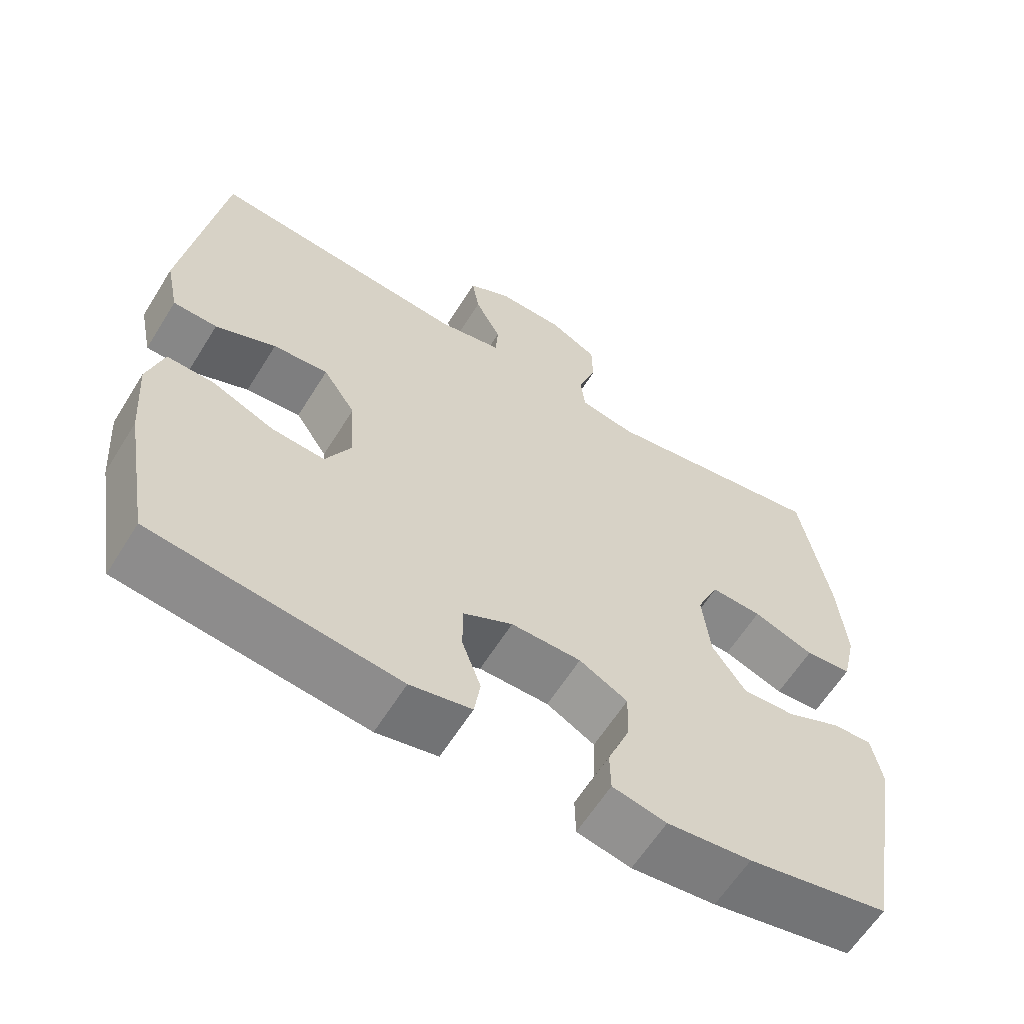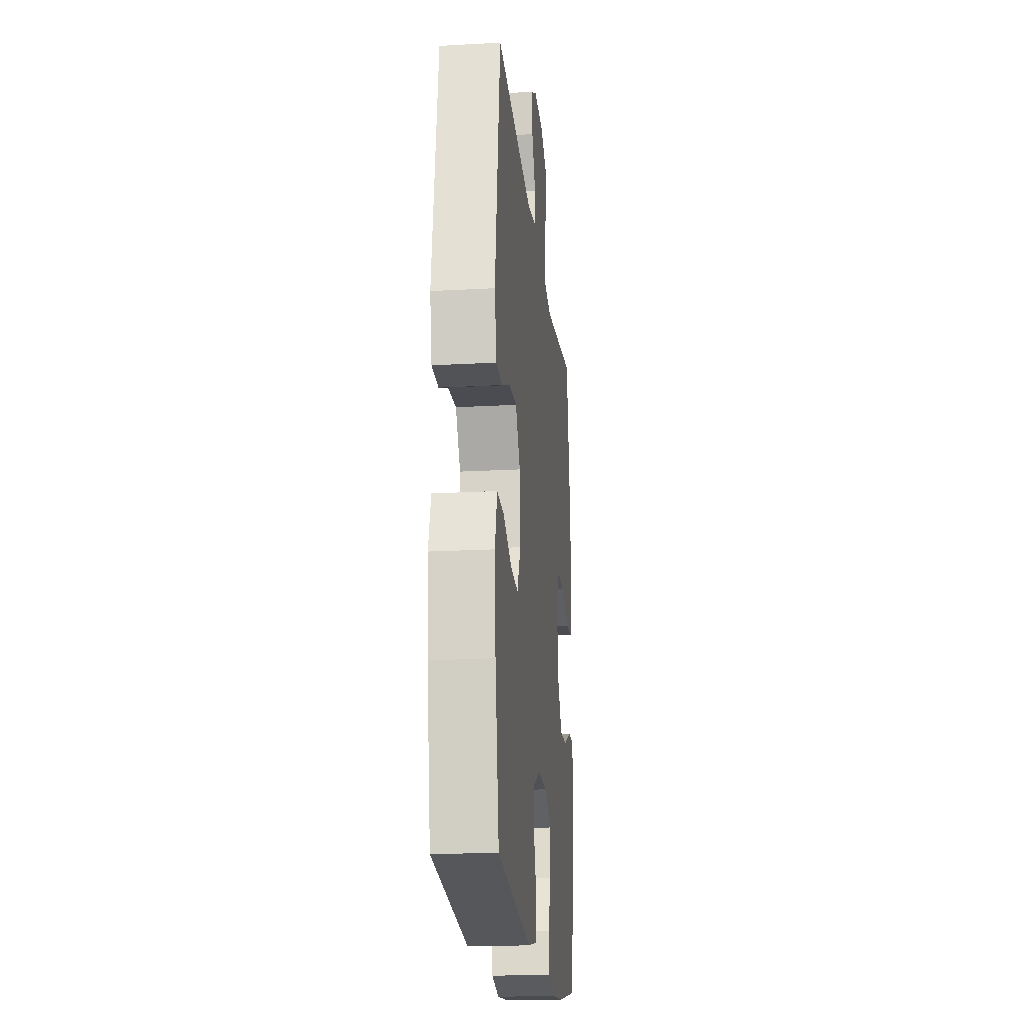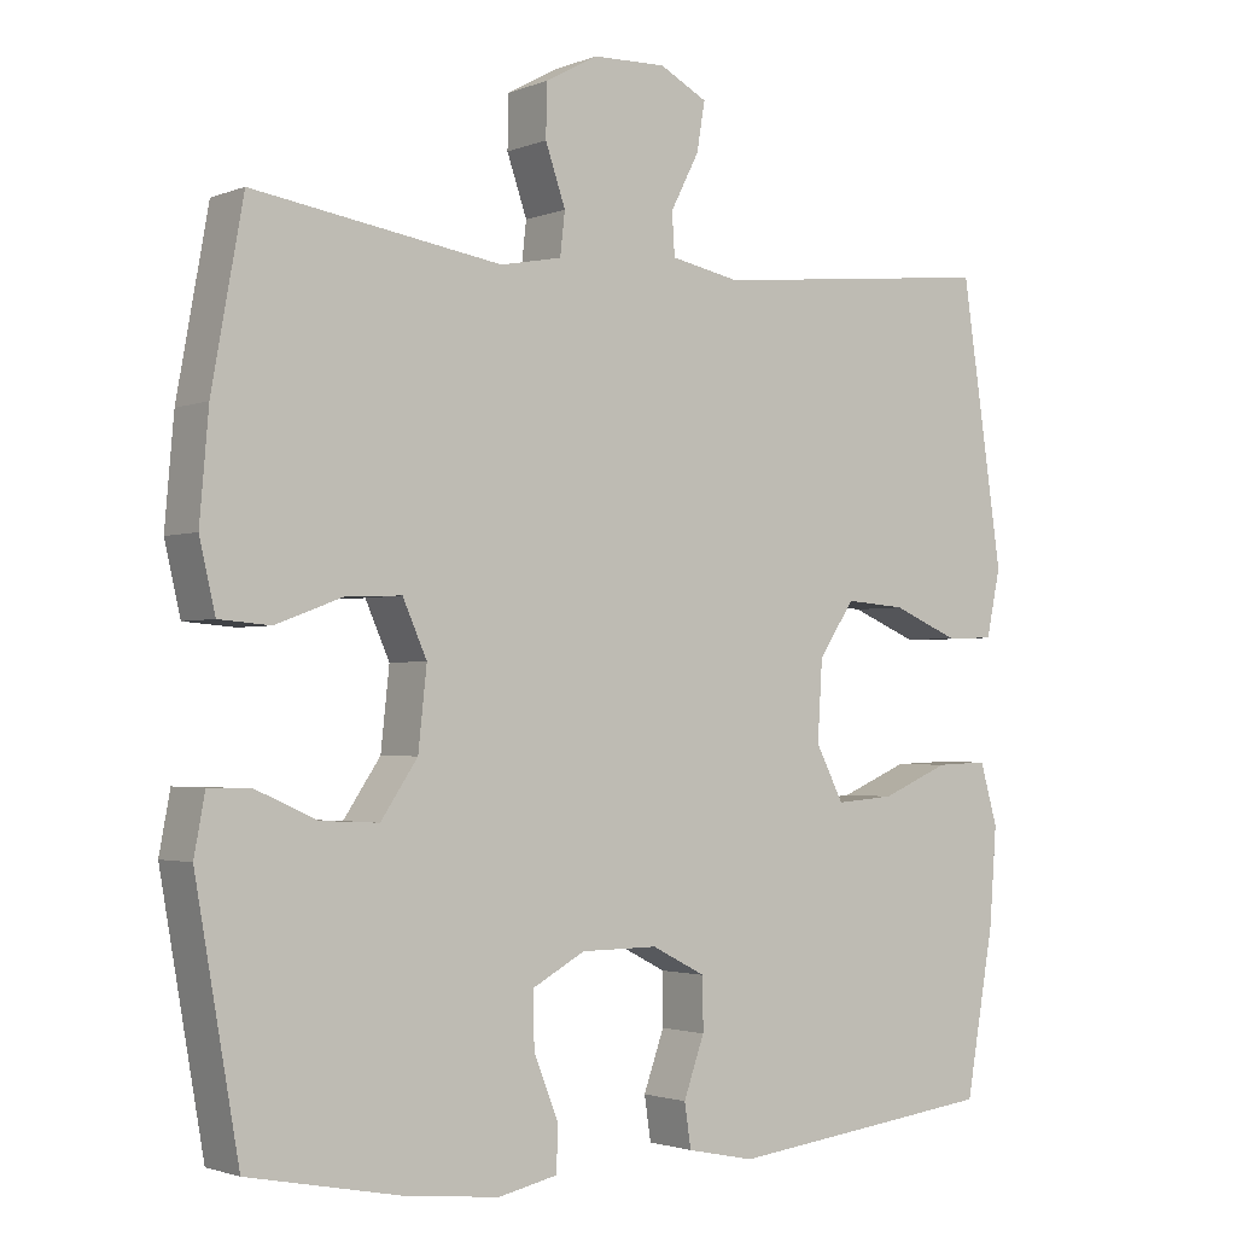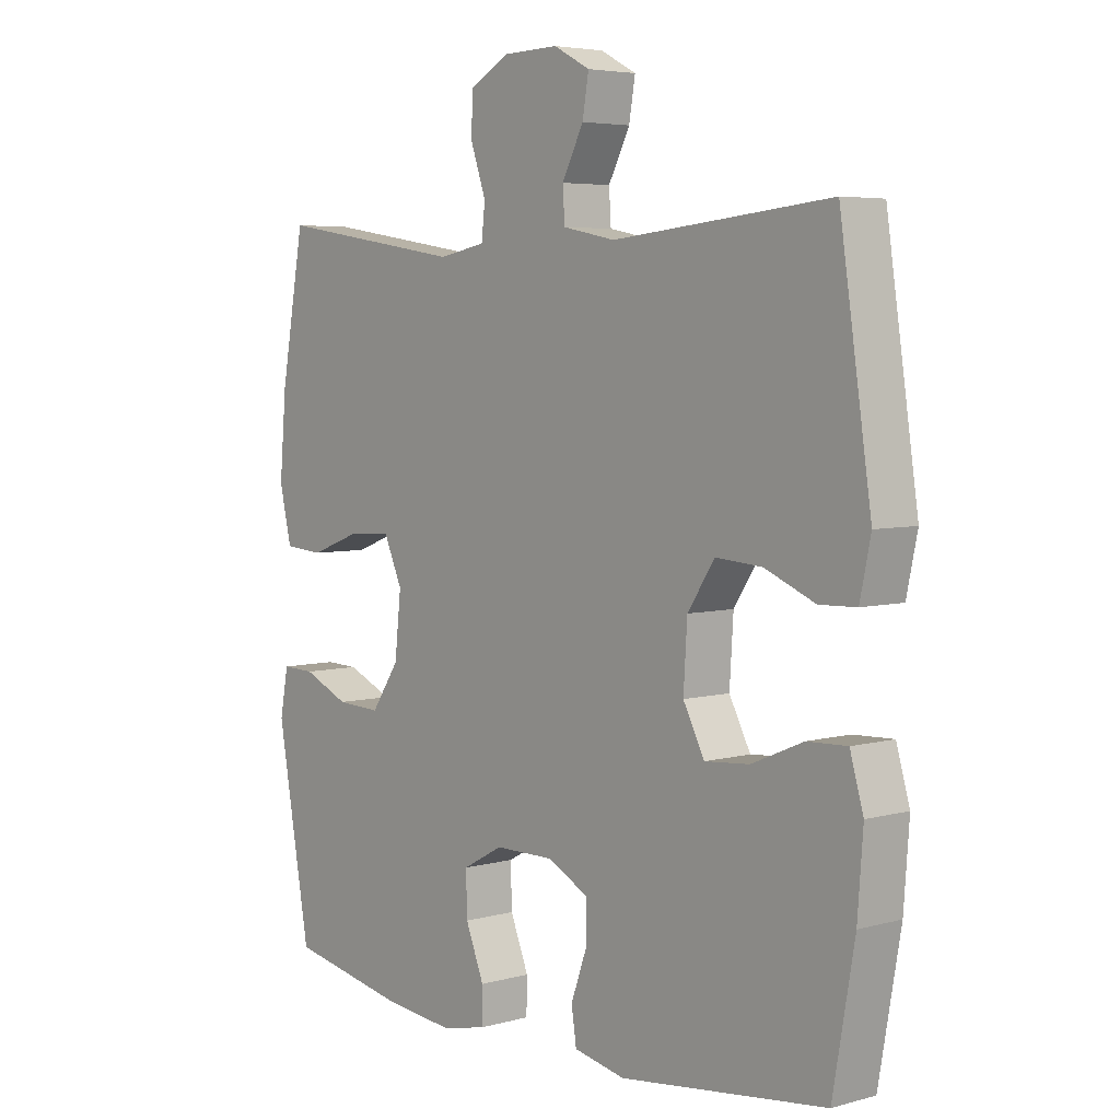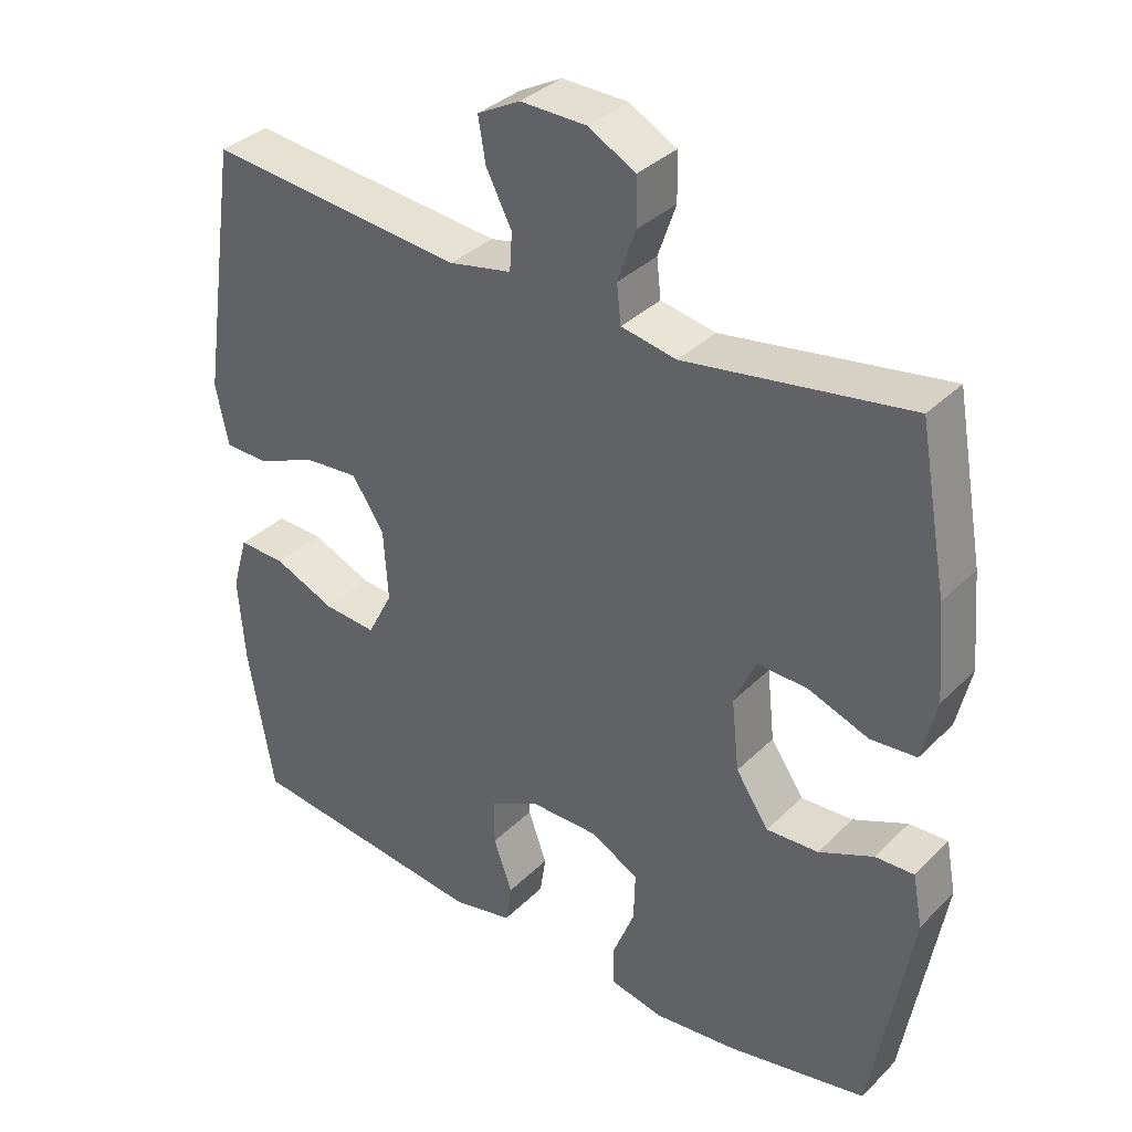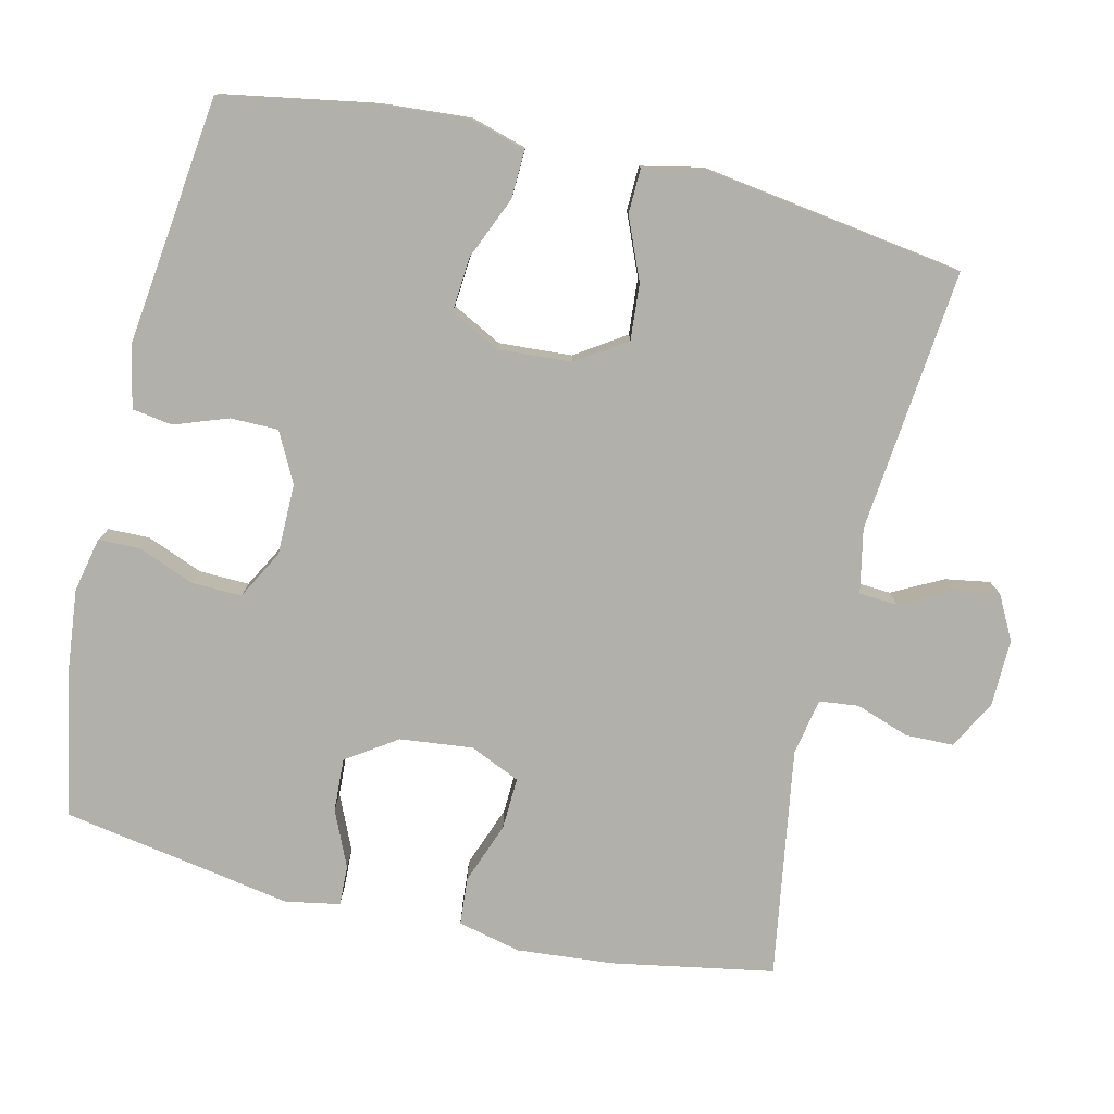
<metadata>
{"format":"obj","ext":"obj","renderer":"f3d","projection":"perspective","resolution":1024,"background":"white","views":[{"elev":-61.6,"azim":-31.8,"up":"+Z"},{"elev":-20.0,"azim":-84.1,"up":"+Z"},{"elev":-2.1,"azim":143.6,"up":"+Z"},{"elev":5.0,"azim":-130.8,"up":"+Z"},{"elev":35.0,"azim":37.9,"up":"+Z"},{"elev":-78.4,"azim":-103.2,"up":"+Y"}]}
</metadata>
<code>
o path774
v -0.1597 0.0375 -0.561
v -0.07403 0.0375 -0.5432
v -0.0656 0.0375 -0.4877
v -0.092 0.0375 -0.4137
v -0.09166 0.0375 -0.348
v -0.02314 0.0375 -0.3129
v 0.07445 0.0375 -0.3134
v 0.1419 0.0375 -0.3503
v 0.1399 0.0375 -0.4194
v 0.1091 0.0375 -0.4968
v 0.1102 0.0375 -0.5539
v 0.1853 0.0375 -0.5702
v 0.3024 0.0375 -0.5579
v 0.4993 0.0375 -0.5193
v 0.5547 0.0375 -0.2023
v 0.5408 0.0375 -0.1281
v 0.4862 0.0375 -0.1299
v 0.4093 0.0375 -0.1639
v 0.3361 0.0375 -0.1675
v 0.2896 0.0375 -0.0984
v 0.2787 0.0375 0.00178
v 0.3093 0.0375 0.0708
v 0.3806 0.0375 0.0676
v 0.4655 0.0375 0.03603
v 0.5302 0.0375 0.04122
v 0.5505 0.0375 0.1281
v 0.539 0.0375 0.2608
v 0.4993 0.0375 0.4826
v 0.1843 0.0375 0.4329
v 0.1064 0.0375 0.4478
v 0.1003 0.0375 0.5018
v 0.1257 0.0375 0.5753
v 0.1245 0.0375 0.6416
v 0.05782 0.0375 0.678
v -0.03496 0.0375 0.6802
v -0.09519 0.0375 0.6483
v -0.08485 0.0375 0.5866
v -0.04868 0.0375 0.5165
v -0.05211 0.0375 0.4634
v -0.1401 0.0375 0.4457
v -0.5024 0.0375 0.4826
v -0.5549 0.0375 0.1268
v -0.5369 0.0375 0.04135
v -0.4755 0.0375 0.03947
v -0.3916 0.0375 0.07498
v -0.3145 0.0375 0.08106
v -0.2692 0.0375 0.01268
v -0.263 0.0375 -0.08786
v -0.2985 0.0375 -0.1565
v -0.3728 0.0375 -0.1506
v -0.4593 0.0375 -0.1138
v -0.5254 0.0375 -0.1114
v -0.5477 0.0375 -0.1887
v -0.5386 0.0375 -0.3116
v -0.5024 0.0375 -0.5193
v -0.1597 -0.0375 -0.561
v -0.07403 -0.0375 -0.5432
v -0.0656 -0.0375 -0.4877
v -0.092 -0.0375 -0.4137
v -0.09166 -0.0375 -0.348
v -0.02314 -0.0375 -0.3129
v 0.07445 -0.0375 -0.3134
v 0.1419 -0.0375 -0.3503
v 0.1399 -0.0375 -0.4194
v 0.1091 -0.0375 -0.4968
v 0.1102 -0.0375 -0.5539
v 0.1853 -0.0375 -0.5702
v 0.3024 -0.0375 -0.5579
v 0.4993 -0.0375 -0.5193
v 0.5547 -0.0375 -0.2023
v 0.5408 -0.0375 -0.1281
v 0.4862 -0.0375 -0.1299
v 0.4093 -0.0375 -0.1639
v 0.3361 -0.0375 -0.1675
v 0.2896 -0.0375 -0.0984
v 0.2787 -0.0375 0.00178
v 0.3093 -0.0375 0.0708
v 0.3806 -0.0375 0.0676
v 0.4655 -0.0375 0.03603
v 0.5302 -0.0375 0.04122
v 0.5505 -0.0375 0.1281
v 0.539 -0.0375 0.2608
v 0.4993 -0.0375 0.4826
v 0.1843 -0.0375 0.4329
v 0.1064 -0.0375 0.4478
v 0.1003 -0.0375 0.5018
v 0.1257 -0.0375 0.5753
v 0.1245 -0.0375 0.6416
v 0.05782 -0.0375 0.678
v -0.03496 -0.0375 0.6802
v -0.09519 -0.0375 0.6483
v -0.08485 -0.0375 0.5866
v -0.04868 -0.0375 0.5165
v -0.05211 -0.0375 0.4634
v -0.1401 -0.0375 0.4457
v -0.5024 -0.0375 0.4826
v -0.5549 -0.0375 0.1268
v -0.5369 -0.0375 0.04135
v -0.4755 -0.0375 0.03947
v -0.3916 -0.0375 0.07498
v -0.3145 -0.0375 0.08106
v -0.2692 -0.0375 0.01268
v -0.263 -0.0375 -0.08786
v -0.2985 -0.0375 -0.1565
v -0.3728 -0.0375 -0.1506
v -0.4593 -0.0375 -0.1138
v -0.5254 -0.0375 -0.1114
v -0.5477 -0.0375 -0.1887
v -0.5386 -0.0375 -0.3116
v -0.5024 -0.0375 -0.5193
v 0.5547 0.0375 -0.2023
v 0.5408 0.0375 -0.1281
v 0.5408 0.0375 -0.1281
v 0.5302 0.0375 0.04122
v 0.5302 0.0375 0.04122
v 0.5505 0.0375 0.1281
v 0.539 0.0375 0.2608
v 0.4862 0.0375 -0.1299
v 0.4655 0.0375 0.03603
v 0.4993 0.0375 -0.5193
v 0.4993 0.0375 -0.5193
v 0.4993 0.0375 0.4826
v 0.4993 0.0375 0.4826
v 0.4093 0.0375 -0.1639
v 0.3806 0.0375 0.0676
v 0.3024 0.0375 -0.5579
v 0.3361 0.0375 -0.1675
v 0.3093 0.0375 0.0708
v 0.3093 0.0375 0.0708
v 0.2896 0.0375 -0.0984
v 0.2787 0.0375 0.00178
v 0.1853 0.0375 -0.5702
v 0.1843 0.0375 0.4329
v 0.1102 0.0375 -0.5539
v 0.1102 0.0375 -0.5539
v 0.1419 0.0375 -0.3503
v 0.1419 0.0375 -0.3503
v 0.1399 0.0375 -0.4194
v 0.1064 0.0375 0.4478
v 0.1064 0.0375 0.4478
v 0.07445 0.0375 -0.3134
v 0.1091 0.0375 -0.4968
v 0.1003 0.0375 0.5018
v 0.1257 0.0375 0.5753
v 0.1245 0.0375 0.6416
v 0.1245 0.0375 0.6416
v 0.05782 0.0375 0.678
v -0.02314 0.0375 -0.3129
v -0.03496 0.0375 0.6802
v -0.09166 0.0375 -0.348
v -0.09166 0.0375 -0.348
v -0.09519 0.0375 0.6483
v -0.09519 0.0375 0.6483
v -0.04868 0.0375 0.5165
v -0.05211 0.0375 0.4634
v -0.05211 0.0375 0.4634
v -0.08485 0.0375 0.5866
v -0.1401 0.0375 0.4457
v -0.07403 0.0375 -0.5432
v -0.07403 0.0375 -0.5432
v -0.0656 0.0375 -0.4877
v -0.092 0.0375 -0.4137
v -0.1597 0.0375 -0.561
v -0.263 0.0375 -0.08786
v -0.2985 0.0375 -0.1565
v -0.2985 0.0375 -0.1565
v -0.2692 0.0375 0.01268
v -0.3145 0.0375 0.08106
v -0.3145 0.0375 0.08106
v -0.3728 0.0375 -0.1506
v -0.3916 0.0375 0.07498
v -0.4593 0.0375 -0.1138
v -0.4755 0.0375 0.03947
v -0.5254 0.0375 -0.1114
v -0.5254 0.0375 -0.1114
v -0.5369 0.0375 0.04135
v -0.5369 0.0375 0.04135
v -0.5024 0.0375 0.4826
v -0.5024 0.0375 0.4826
v -0.5024 0.0375 -0.5193
v -0.5024 0.0375 -0.5193
v -0.5386 0.0375 -0.3116
v -0.5477 0.0375 -0.1887
v -0.5549 0.0375 0.1268
v 0.5547 -0.0375 -0.2023
v 0.5408 -0.0375 -0.1281
v 0.5408 -0.0375 -0.1281
v 0.5302 -0.0375 0.04122
v 0.5302 -0.0375 0.04122
v 0.5505 -0.0375 0.1281
v 0.539 -0.0375 0.2608
v 0.4862 -0.0375 -0.1299
v 0.4655 -0.0375 0.03603
v 0.4993 -0.0375 -0.5193
v 0.4993 -0.0375 -0.5193
v 0.4993 -0.0375 0.4826
v 0.4993 -0.0375 0.4826
v 0.4093 -0.0375 -0.1639
v 0.3806 -0.0375 0.0676
v 0.3024 -0.0375 -0.5579
v 0.3361 -0.0375 -0.1675
v 0.3093 -0.0375 0.0708
v 0.3093 -0.0375 0.0708
v 0.2896 -0.0375 -0.0984
v 0.2787 -0.0375 0.00178
v 0.1853 -0.0375 -0.5702
v 0.1843 -0.0375 0.4329
v 0.1102 -0.0375 -0.5539
v 0.1102 -0.0375 -0.5539
v 0.1419 -0.0375 -0.3503
v 0.1419 -0.0375 -0.3503
v 0.1399 -0.0375 -0.4194
v 0.1064 -0.0375 0.4478
v 0.1064 -0.0375 0.4478
v 0.07445 -0.0375 -0.3134
v 0.1091 -0.0375 -0.4968
v 0.1003 -0.0375 0.5018
v 0.1257 -0.0375 0.5753
v 0.1245 -0.0375 0.6416
v 0.1245 -0.0375 0.6416
v 0.05782 -0.0375 0.678
v -0.02314 -0.0375 -0.3129
v -0.03496 -0.0375 0.6802
v -0.09166 -0.0375 -0.348
v -0.09166 -0.0375 -0.348
v -0.09519 -0.0375 0.6483
v -0.09519 -0.0375 0.6483
v -0.04868 -0.0375 0.5165
v -0.05211 -0.0375 0.4634
v -0.05211 -0.0375 0.4634
v -0.08485 -0.0375 0.5866
v -0.1401 -0.0375 0.4457
v -0.07403 -0.0375 -0.5432
v -0.07403 -0.0375 -0.5432
v -0.0656 -0.0375 -0.4877
v -0.092 -0.0375 -0.4137
v -0.1597 -0.0375 -0.561
v -0.263 -0.0375 -0.08786
v -0.2985 -0.0375 -0.1565
v -0.2985 -0.0375 -0.1565
v -0.2692 -0.0375 0.01268
v -0.3145 -0.0375 0.08106
v -0.3145 -0.0375 0.08106
v -0.3728 -0.0375 -0.1506
v -0.3916 -0.0375 0.07498
v -0.4593 -0.0375 -0.1138
v -0.4755 -0.0375 0.03947
v -0.5254 -0.0375 -0.1114
v -0.5254 -0.0375 -0.1114
v -0.5369 -0.0375 0.04135
v -0.5369 -0.0375 0.04135
v -0.5024 -0.0375 0.4826
v -0.5024 -0.0375 0.4826
v -0.5024 -0.0375 -0.5193
v -0.5024 -0.0375 -0.5193
v -0.5386 -0.0375 -0.3116
v -0.5477 -0.0375 -0.1887
v -0.5549 -0.0375 0.1268
f 196 207 191
f 192 185 186
f 256 254 239
f 198 194 185
f 200 210 212
f 228 221 231
f 238 222 205
f 239 224 238
f 201 194 198
f 239 254 236
f 217 229 213
f 219 221 218
f 235 237 233
f 213 205 202
f 232 241 229
f 212 216 206
f 205 215 204
f 238 224 222
f 206 216 208
f 223 231 221
f 190 193 188
f 207 202 191
f 252 242 232
f 191 199 190
f 245 242 252
f 248 257 246
f 204 210 201
f 245 258 247
f 226 231 223
f 239 236 224
f 200 212 206
f 256 244 257
f 244 256 239
f 198 185 192
f 241 232 242
f 221 228 218
f 241 238 205
f 210 204 215
f 201 210 200
f 250 247 258
f 194 201 200
f 236 237 235
f 213 241 205
f 213 202 207
f 213 229 241
f 202 199 191
f 237 236 254
f 222 215 205
f 246 257 244
f 218 228 217
f 190 199 193
f 228 229 217
f 258 245 252
f 15 113 187 70
f 115 26 81 189
f 26 27 82 81
f 16 17 72 71
f 24 25 80 79
f 121 15 70 195
f 27 123 197 82
f 17 18 73 72
f 23 24 79 78
f 13 14 69 68
f 18 19 74 73
f 129 23 78 203
f 19 20 75 74
f 21 22 77 76
f 12 13 68 67
f 28 29 84 83
f 20 21 76 75
f 135 12 67 209
f 137 9 64 211
f 29 140 214 84
f 7 8 63 62
f 10 11 66 65
f 9 10 65 64
f 31 32 87 86
f 32 146 220 87
f 33 34 89 88
f 30 31 86 85
f 6 7 62 61
f 34 35 90 89
f 151 6 61 225
f 35 153 227 90
f 38 156 230 93
f 37 38 93 92
f 36 37 92 91
f 39 40 95 94
f 160 3 58 234
f 3 4 59 58
f 1 2 57 56
f 4 5 60 59
f 48 166 240 103
f 47 48 103 102
f 169 47 102 243
f 49 50 105 104
f 45 46 101 100
f 50 51 106 105
f 44 45 100 99
f 51 175 249 106
f 177 44 99 251
f 40 179 253 95
f 181 1 56 255
f 54 55 110 109
f 53 54 109 108
f 52 53 108 107
f 42 43 98 97
f 41 42 97 96
f 122 117 133
f 118 112 111
f 182 165 180
f 124 111 120
f 126 138 136
f 154 157 147
f 164 131 148
f 165 164 150
f 127 124 120
f 165 162 180
f 143 139 155
f 145 144 147
f 161 159 163
f 139 128 131
f 158 155 167
f 138 132 142
f 131 130 141
f 164 148 150
f 132 134 142
f 149 147 157
f 116 114 119
f 133 117 128
f 178 158 168
f 117 116 125
f 171 178 168
f 174 172 183
f 130 127 136
f 171 173 184
f 152 149 157
f 165 150 162
f 126 132 138
f 182 183 170
f 170 165 182
f 124 118 111
f 167 168 158
f 147 144 154
f 167 131 164
f 136 141 130
f 127 126 136
f 176 184 173
f 120 126 127
f 162 161 163
f 139 131 167
f 139 133 128
f 139 167 155
f 128 117 125
f 163 180 162
f 148 131 141
f 172 170 183
f 144 143 154
f 116 119 125
f 154 143 155
f 184 178 171

</code>
